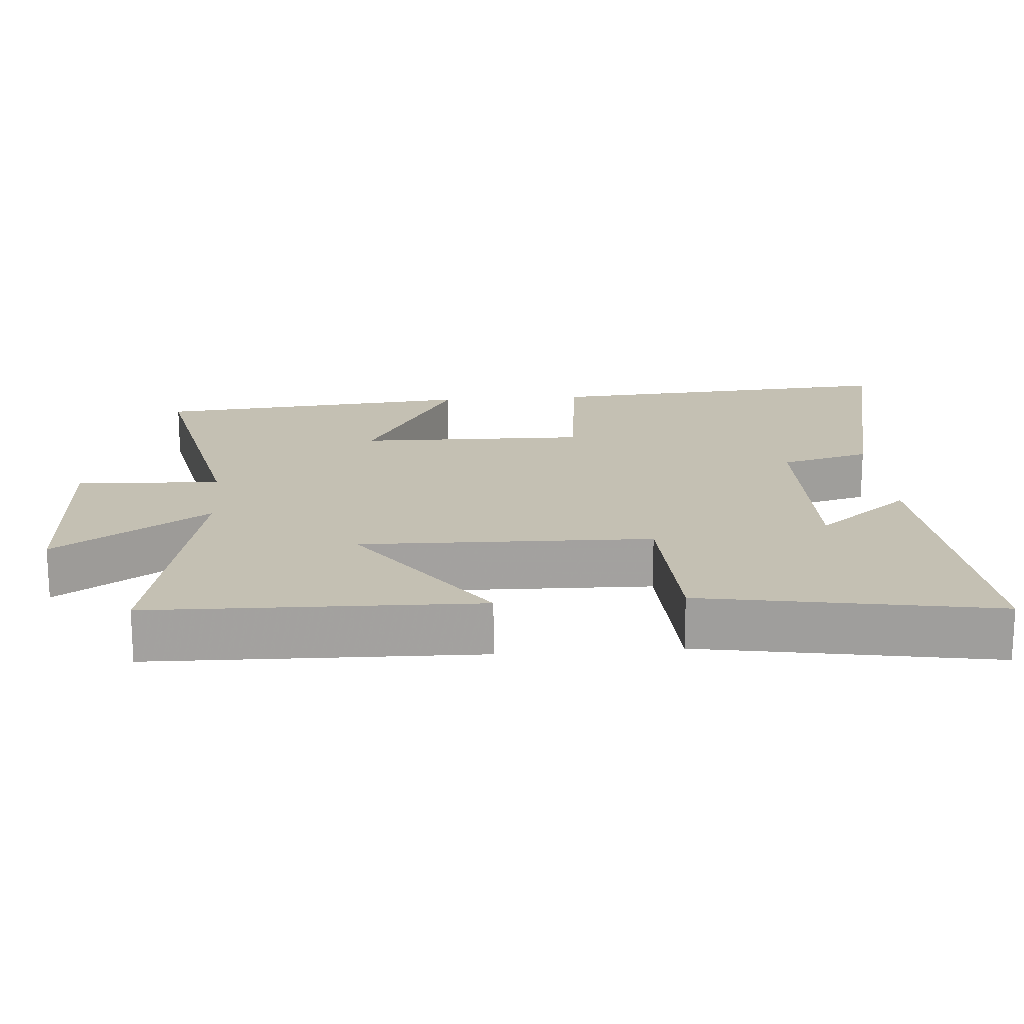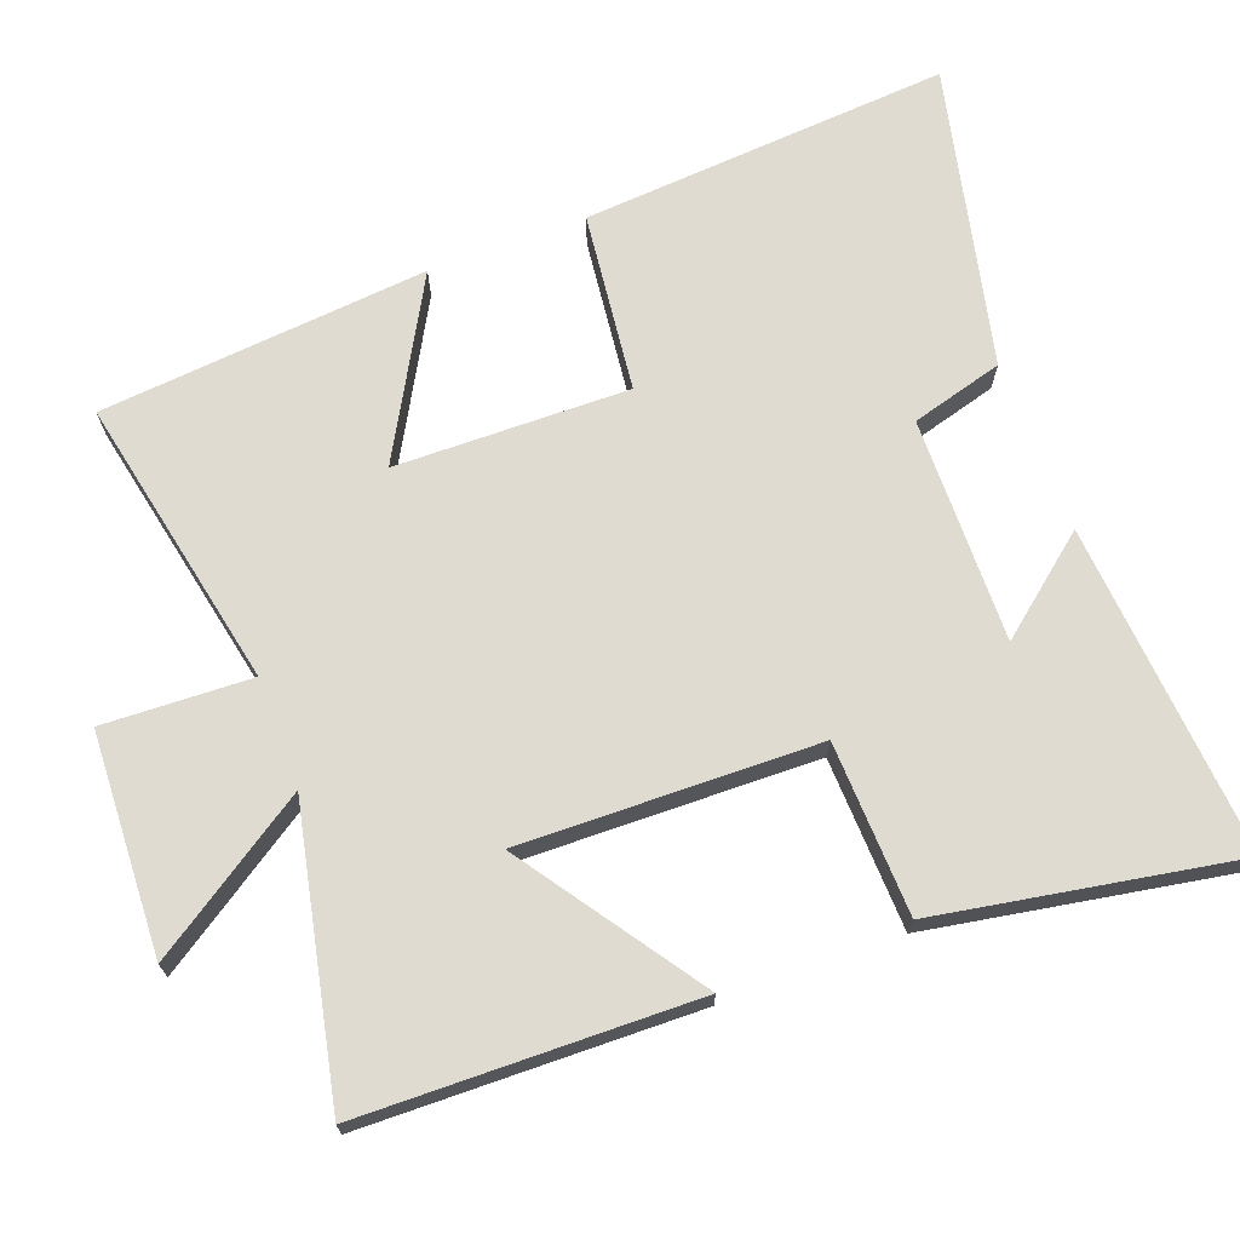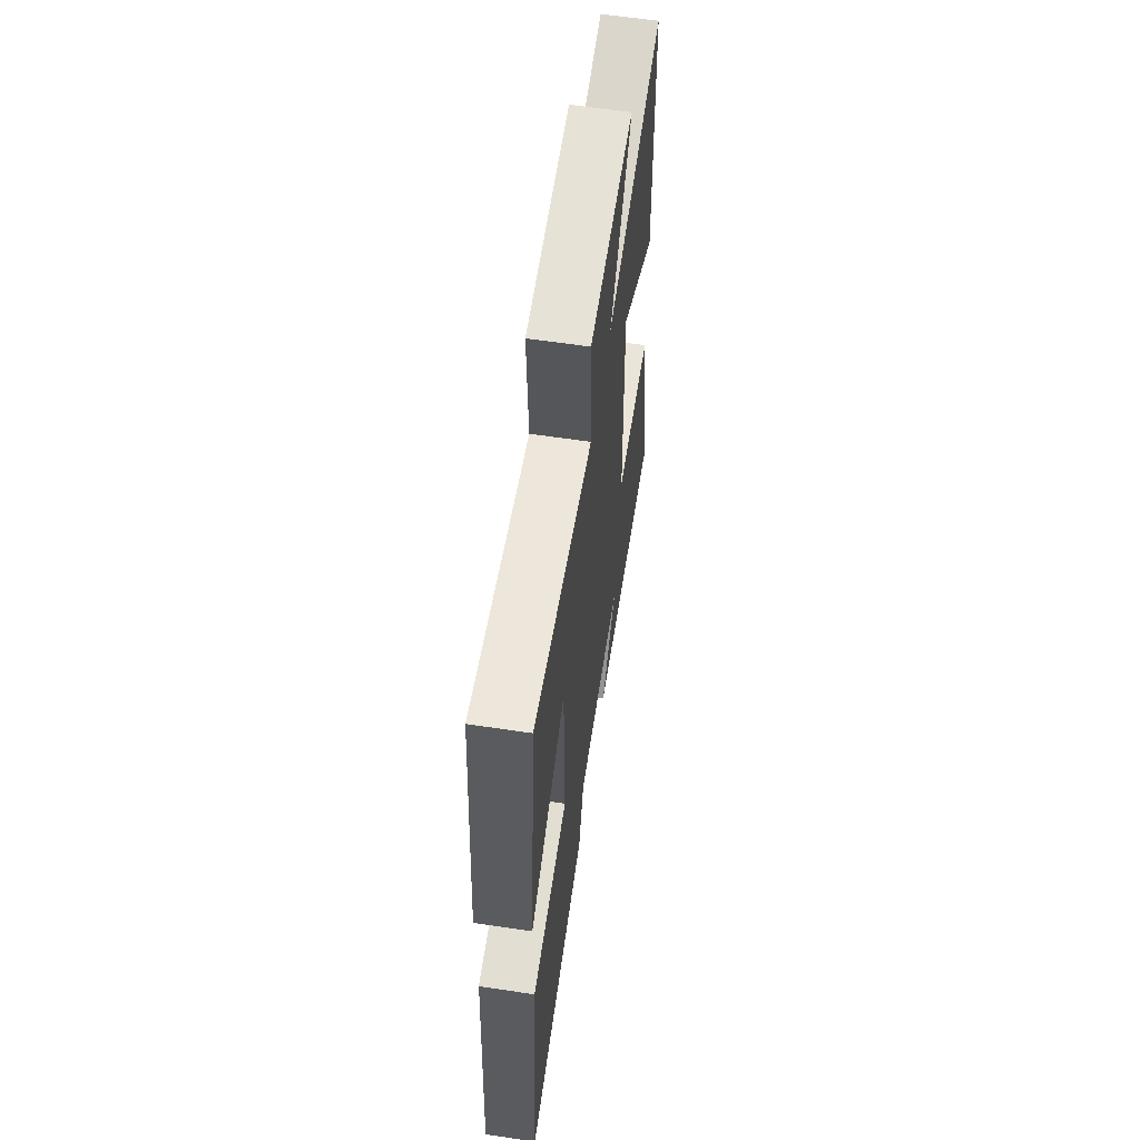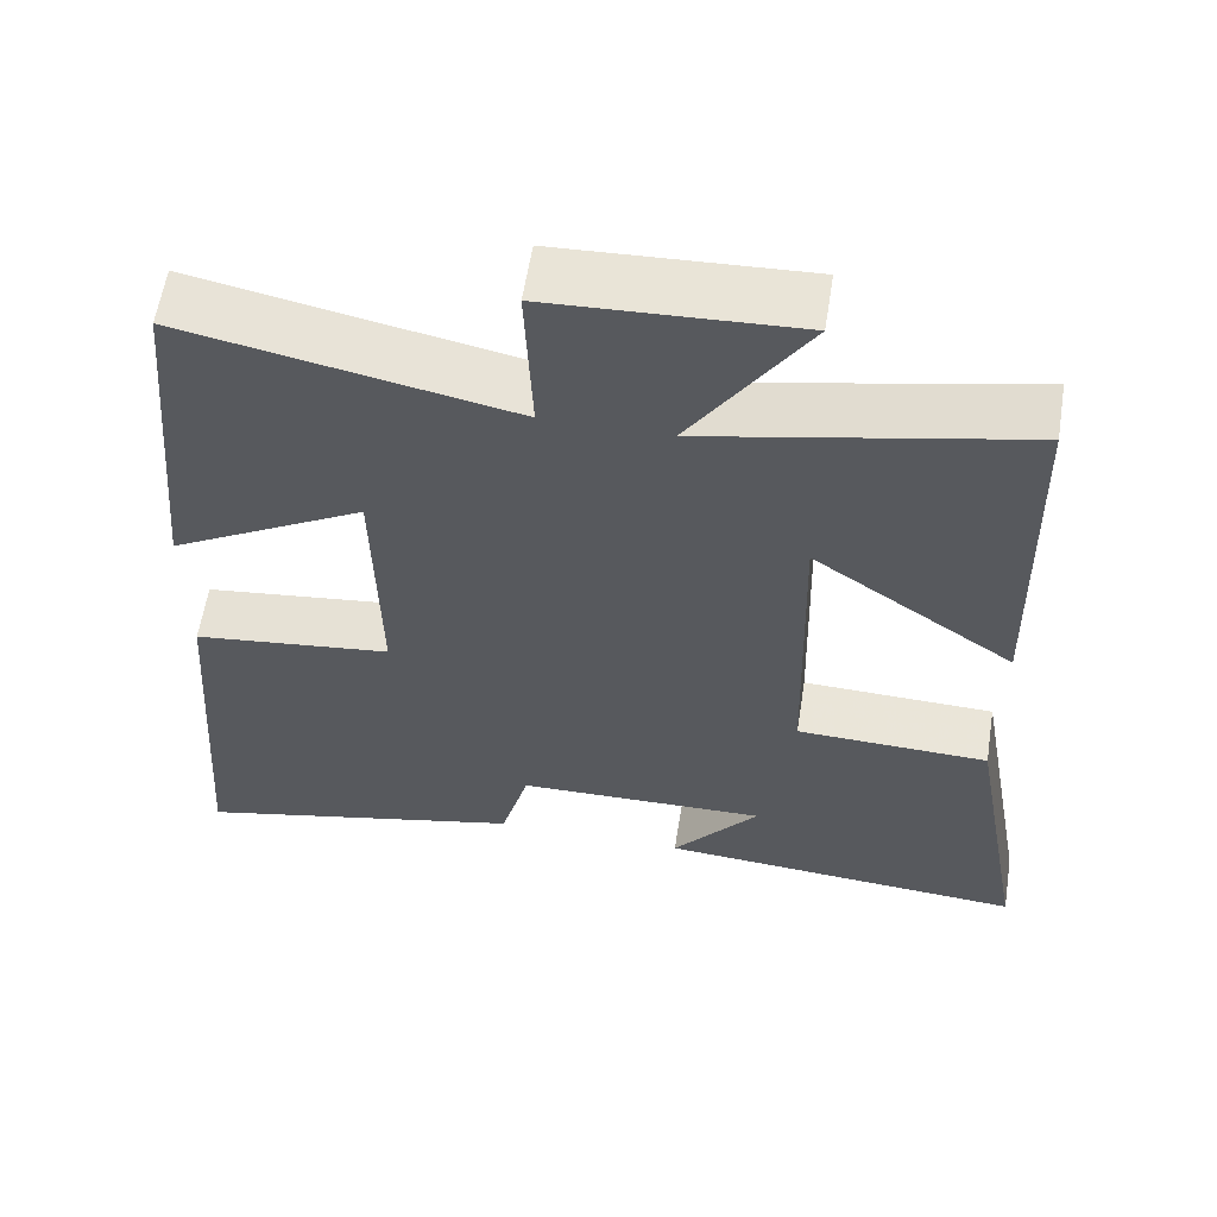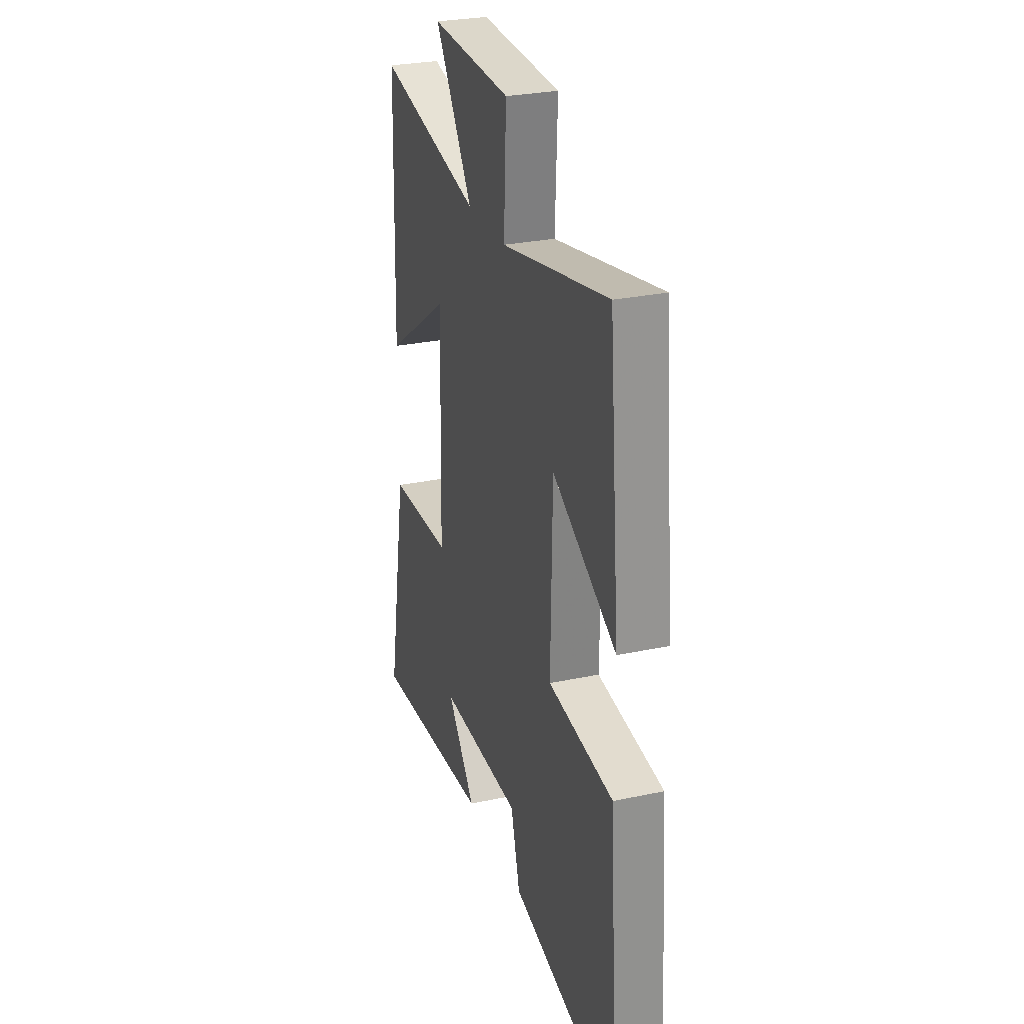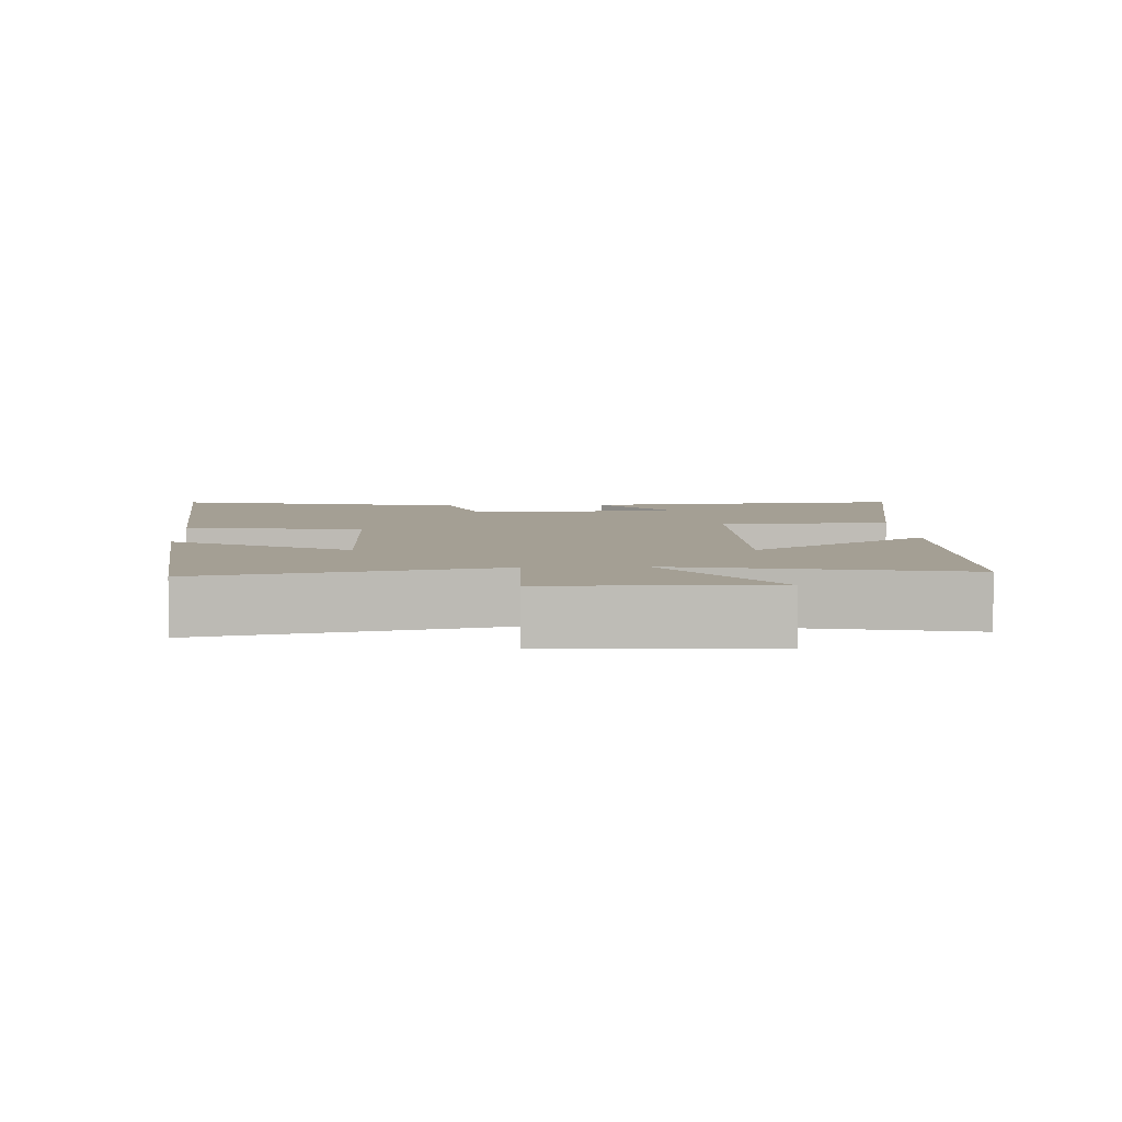
<metadata>
{"format":"obj","ext":"obj","renderer":"f3d","projection":"perspective","resolution":1024,"background":"white","views":[{"elev":18.0,"azim":85.4,"up":"+Y"},{"elev":70.0,"azim":69.4,"up":"+Y"},{"elev":61.1,"azim":-81.3,"up":"+Z"},{"elev":59.5,"azim":9.0,"up":"+Z"},{"elev":27.8,"azim":-108.1,"up":"+Z"},{"elev":5.5,"azim":-3.4,"up":"+Y"}]}
</metadata>
<code>
v 0.573 0.07 -0.535
v 0.116 0.07 -0.5
v 0.223 0.07 -0.367
v -0.087 0.07 -0.373
v -0.122 0.07 -0.5
v -0.536 0.07 -0.595
v -0.5 0.07 -0.087
v -0.253 0.07 -0.058
v -0.259 0.07 0.264
v -0.5 0.07 0.129
v -0.459 0.07 0.582
v -0.055 0.07 0.5
v -0.064 0.07 0.704
v 0.24 0.07 0.718
v 0.097 0.07 0.5
v 0.489 0.07 0.584
v 0.5 0.07 0.124
v 0.252 0.07 0.294
v 0.262 0.07 -0.116
v 0.5 0.07 -0.124
v 0.573 0 -0.535
v 0.116 0 -0.5
v 0.223 0 -0.367
v -0.087 0 -0.373
v -0.122 0 -0.5
v -0.536 0 -0.595
v -0.5 0 -0.087
v -0.253 0 -0.058
v -0.259 0 0.264
v -0.5 0 0.129
v -0.459 0 0.582
v -0.055 0 0.5
v -0.064 0 0.704
v 0.24 0 0.718
v 0.097 0 0.5
v 0.489 0 0.584
v 0.5 0 0.124
v 0.252 0 0.294
v 0.262 0 -0.116
v 0.5 0 -0.124
f 19 20 1
f 15 16 17 18
f 15 18 19
f 12 13 14 15
f 12 15 19
f 9 10 11 12
f 8 9 12 19
f 6 7 8
f 5 6 8
f 4 5 8
f 3 4 8 19
f 1 2 3
f 1 3 19
f 21 40 39
f 38 37 36 35
f 39 38 35
f 35 34 33 32
f 39 35 32
f 32 31 30 29
f 39 32 29 28
f 28 27 26
f 28 26 25
f 28 25 24
f 39 28 24 23
f 23 22 21
f 39 23 21
f 1 21 22 2
f 2 22 23 3
f 3 23 24 4
f 4 24 25 5
f 5 25 26 6
f 6 26 27 7
f 7 27 28 8
f 8 28 29 9
f 9 29 30 10
f 10 30 31 11
f 11 31 32 12
f 12 32 33 13
f 13 33 34 14
f 14 34 35 15
f 15 35 36 16
f 16 36 37 17
f 17 37 38 18
f 18 38 39 19
f 19 39 40 20
f 20 40 21 1

</code>
